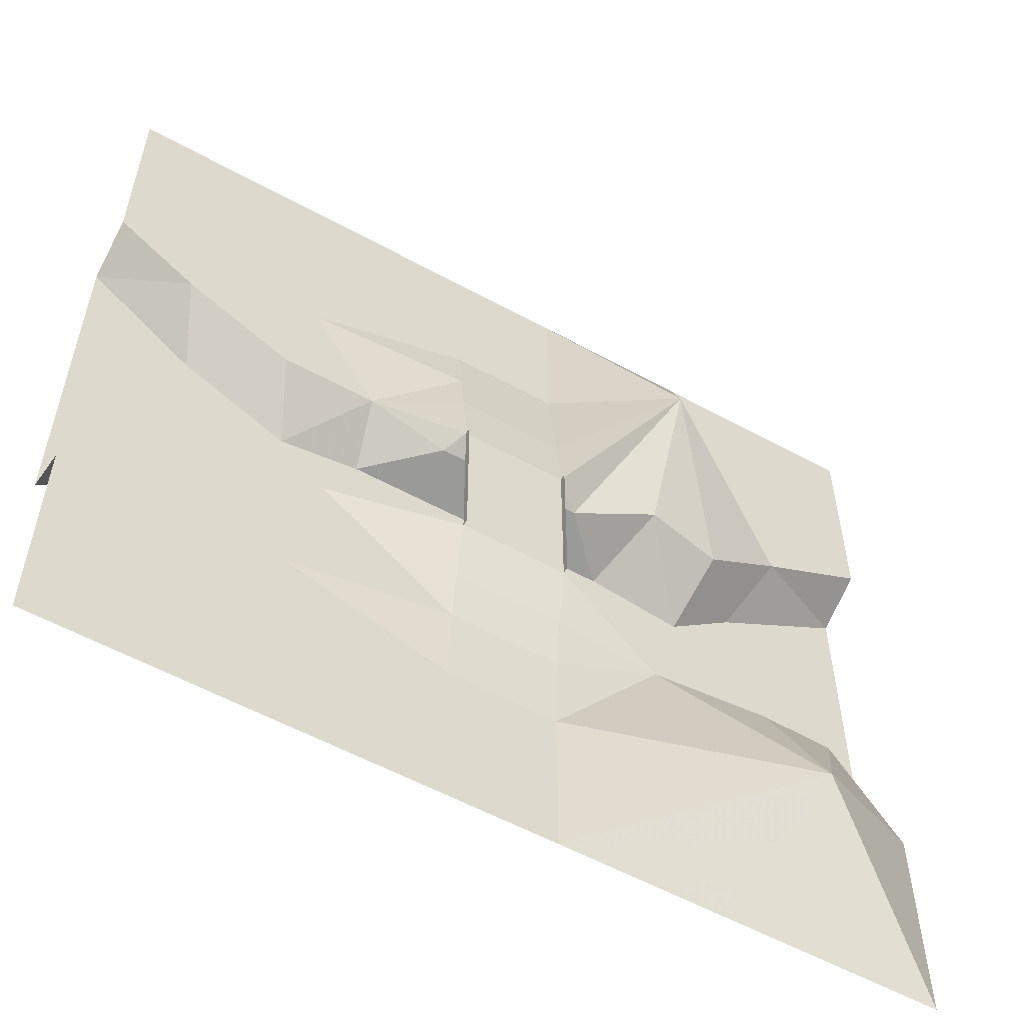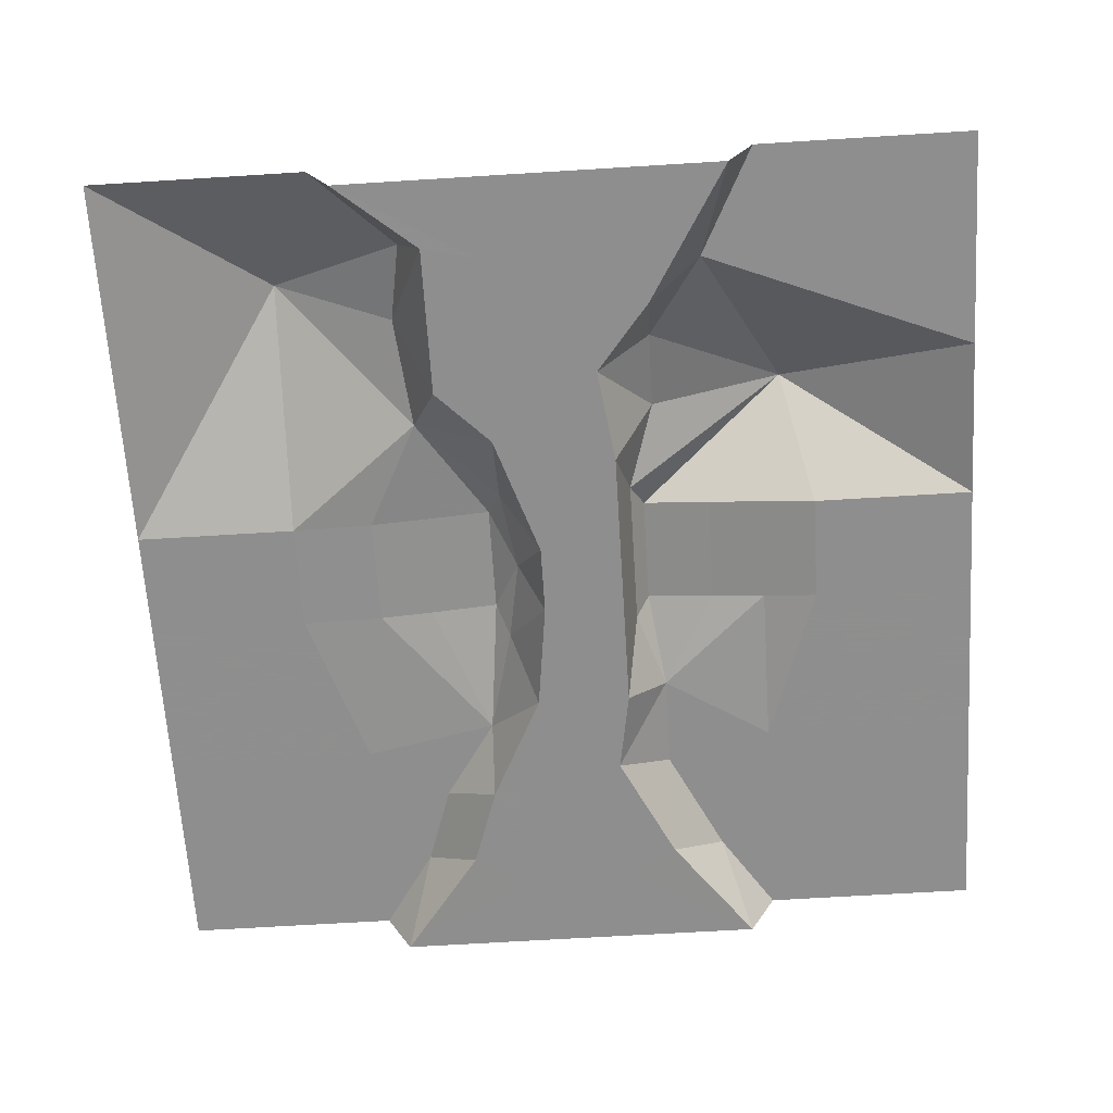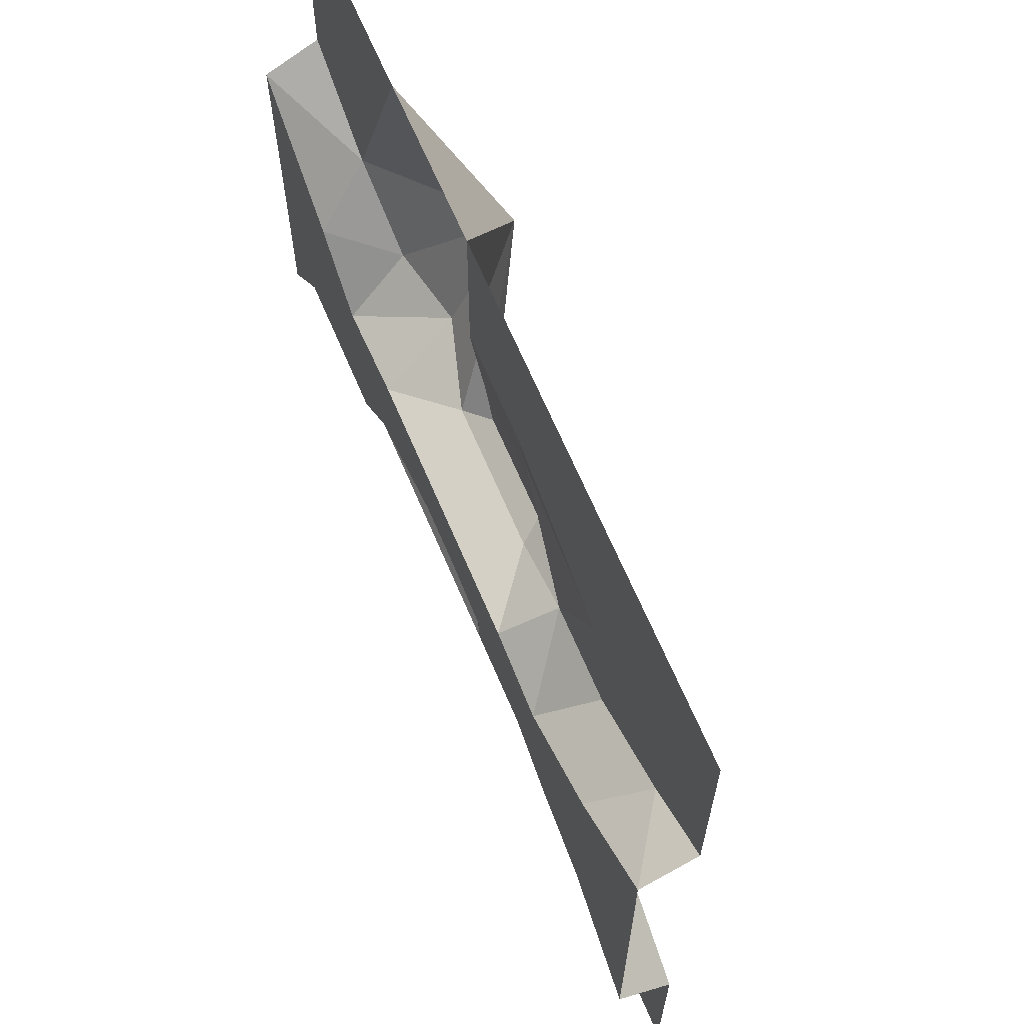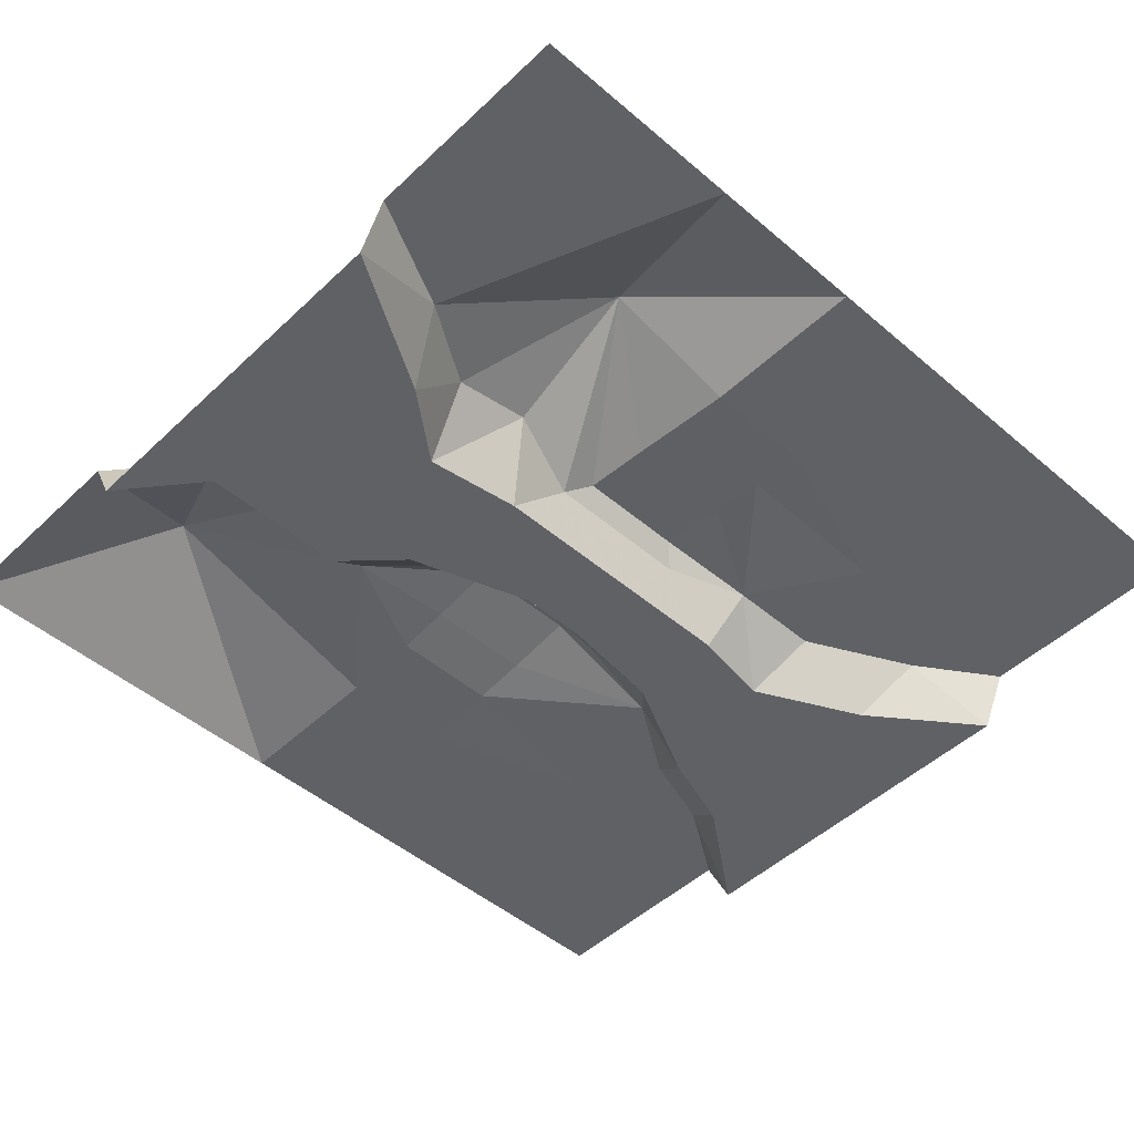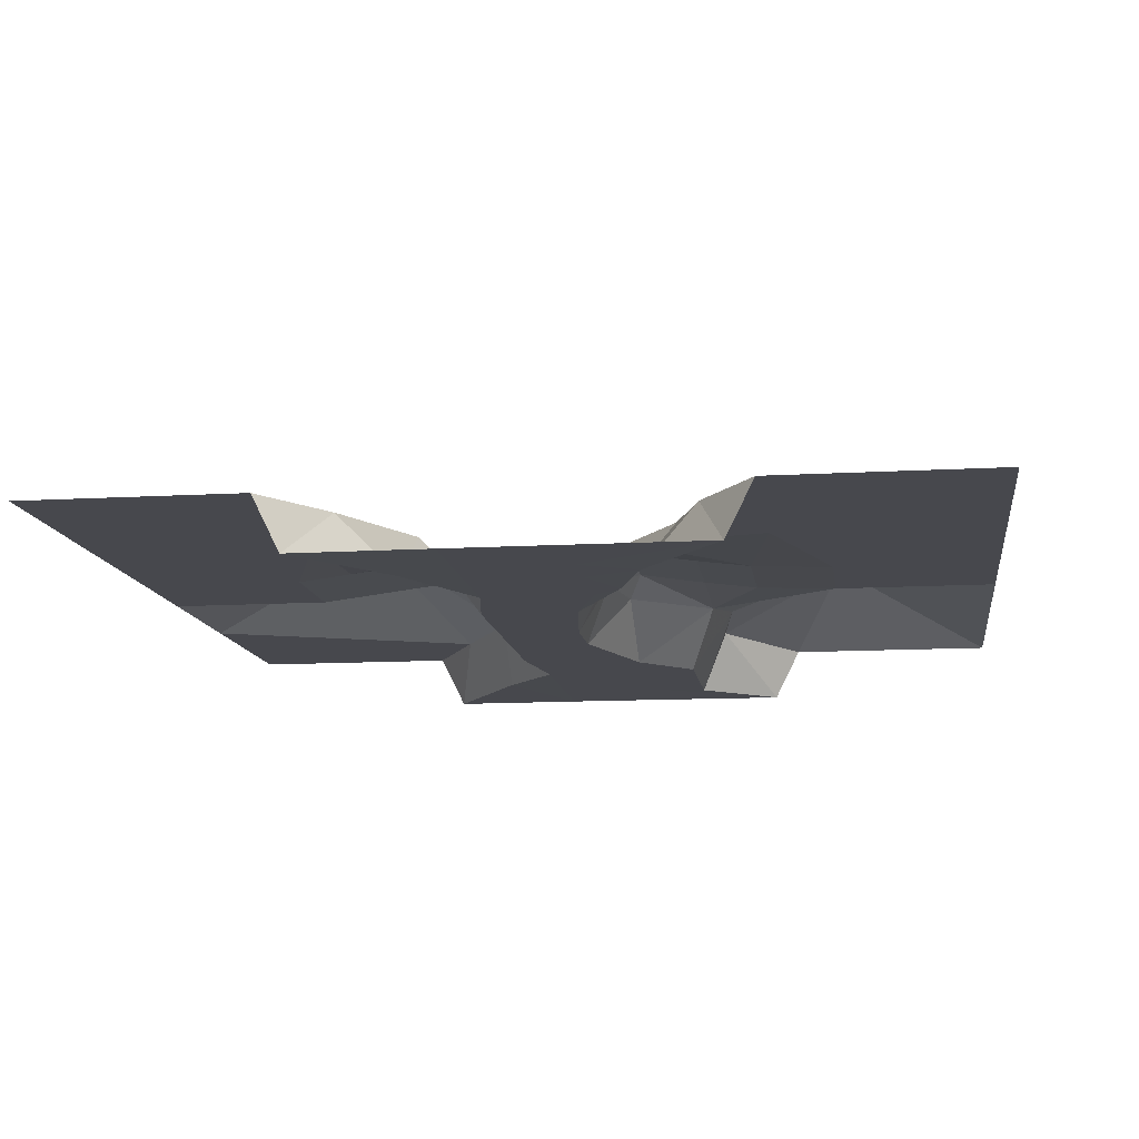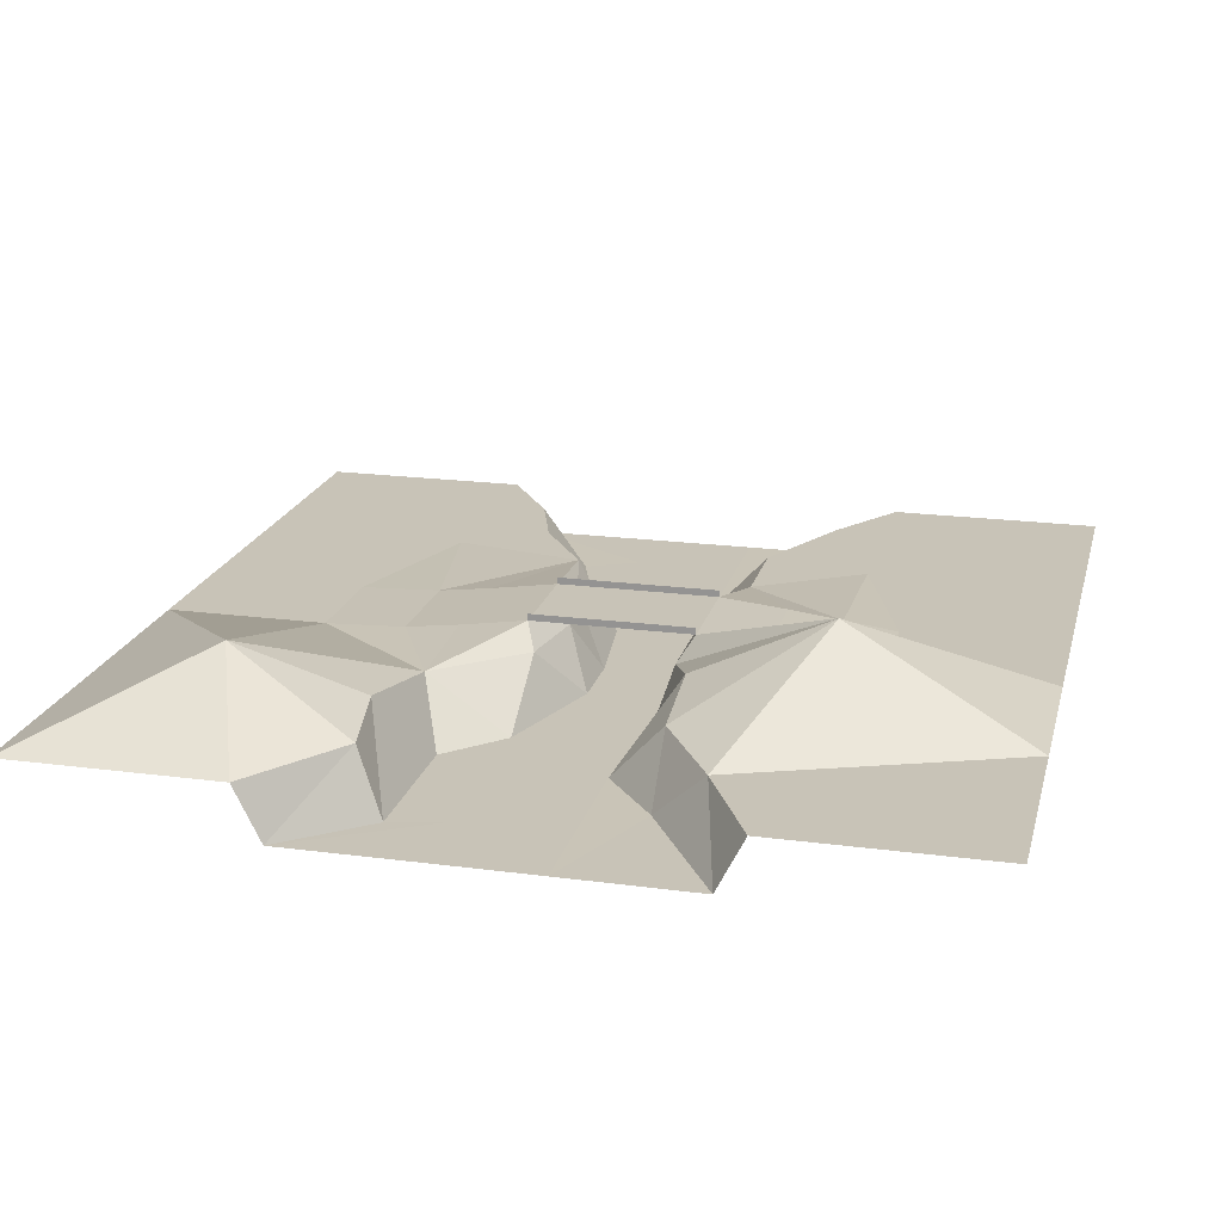
<metadata>
{"format":"obj","ext":"obj","renderer":"f3d","projection":"perspective","resolution":1024,"background":"white","views":[{"elev":-56.5,"azim":-29.8,"up":"+Y"},{"elev":-65.0,"azim":93.6,"up":"+Z"},{"elev":65.5,"azim":-112.9,"up":"+Y"},{"elev":-48.3,"azim":136.4,"up":"+Z"},{"elev":-11.9,"azim":-82.1,"up":"+Z"},{"elev":19.8,"azim":103.8,"up":"+Z"}]}
</metadata>
<code>
o tiles1_19
v -2.048 2.048 0.257
v -1.024 2.048 0.257
v -1.024 1.024 0.257
v -2.048 1.024 0.257
v -1.024 -1.024 0.257
v -2.048 -1.024 0.257
v -1.024 -2.048 0.257
v -2.048 -2.048 0.257
v -0.256 2.048 0.258
v -0.256 1.664 0.258
v -0.256 1.28 0.258
v -0.256 1.024 0.29
v 0.256 2.048 0.258
v 0.256 1.664 0.258
v 0.768 1.152 0.673
v 1.024 2.048 0.257
v 1.536 0.768 0.257
v 2.048 2.048 0.257
v 2.048 1.024 0.257
v 2.048 0.896 0.001
v 1.408 0.512 0.001
v 2.048 0.256 0.002
v 1.664 0.256 0.002
v 1.28 0.256 0.002
v 1.088 0.256 0.002
v 2.048 -0.256 0.002
v 1.664 -0.256 0.002
v 1.28 -0.256 0.002
v 0.768 -0.256 0.002
v 0.64 0.32 0.002
v 0.192 -0.064 0.002
v 0.192 0.32 0.002
v -0.128 -0.064 0.002
v -0.192 0.32 0.002
v -0.64 -0.128 0.002
v -0.64 0.32 0.002
v -1.024 -0.256 0.002
v -1.024 0.256 0.002
v -1.408 -0.256 0.002
v -1.408 0.256 0.002
v -1.664 -0.256 0.002
v -1.664 0.256 0.002
v -2.048 -0.256 0.002
v -2.048 0.256 0.002
v 1.152 0.512 0.289
v 0.768 0.512 0.369
v 0.384 0.384 0.257
v 0 0.384 0.257
v 0.256 0.448 0.354
v -0.256 0.448 0.354
v -0.32 0.384 0.257
v -0.704 0.512 0.257
v -1.152 0.512 0.257
v -1.536 0.512 0.001
v -1.664 0.768 0.257
v -2.048 0.896 0.001
v -0.256 0.768 0.322
v 0.256 0.768 0.322
v 0.256 1.024 0.29
v 0.256 1.28 0.258
v -1.536 -0.512 0.001
v -2.048 -0.896 0.001
v -1.152 -0.384 0.001
v -1.664 -0.768 0.257
v -1.28 -0.64 0.257
v -0.896 -0.384 0.257
v -0.384 -0.256 0.257
v 0 -0.192 0.257
v 0.384 -0.256 0.257
v 0.768 -0.64 0.273
v 1.024 -0.512 0.001
v 1.28 -0.704 0.353
v 1.728 -0.512 0.001
v 1.664 -0.64 0.305
v 2.048 -0.896 0.001
v 2.048 -1.024 0.257
v -0.256 -0.896 0.274
v -0.256 -0.64 0.306
v -0.256 -0.32 0.354
v 0.256 -0.32 0.354
v 0.256 -0.64 0.306
v 0.256 -0.896 0.274
v 0.256 -1.28 0.258
v -0.256 -1.28 0.258
v -0.256 -1.664 0.258
v 0.256 -1.664 0.258
v -0.256 -2.048 0.258
v 0.256 -2.048 0.258
v 1.408 -1.28 0.593
v 2.048 -2.048 0.257
v 1.024 -2.048 0.257
v 0.256 -0.32 0.386
v 0.256 0.448 0.386
v -0.256 -0.32 0.386
v -0.256 0.448 0.386
f 1 2 3
f 3 4 1
f 6 5 7
f 7 8 6
f 2 9 10
f 10 11 3
f 3 2 10
f 3 11 12
f 10 9 13
f 13 14 10
f 14 13 15
f 15 13 16
f 15 16 17
f 17 16 18
f 18 19 17
f 17 19 20
f 17 20 21
f 21 20 22
f 22 23 21
f 23 24 21
f 24 25 21
f 22 26 27
f 27 23 22
f 27 28 24
f 24 23 27
f 28 29 25
f 25 24 28
f 29 30 25
f 29 31 32
f 32 30 29
f 31 33 34
f 34 32 31
f 33 35 36
f 36 34 33
f 35 37 38
f 38 36 35
f 37 39 40
f 40 38 37
f 39 41 42
f 42 40 39
f 41 43 44
f 44 42 41
f 25 45 21
f 21 45 17
f 45 15 17
f 25 46 45
f 25 30 46
f 46 15 45
f 30 47 46
f 30 32 47
f 47 15 46
f 32 48 47
f 47 48 49
f 47 49 15
f 48 50 49
f 48 32 34
f 48 51 50
f 48 34 51
f 51 34 36
f 36 52 51
f 36 38 52
f 38 53 52
f 38 54 53
f 54 55 53
f 38 40 54
f 40 42 54
f 42 44 56
f 56 54 42
f 54 56 55
f 55 56 4
f 55 4 3
f 55 3 53
f 53 3 52
f 52 3 12
f 52 12 57
f 52 57 50
f 52 50 51
f 50 57 58
f 58 49 50
f 49 58 15
f 57 12 59
f 59 58 57
f 58 59 15
f 12 11 60
f 60 59 12
f 59 60 15
f 11 10 14
f 14 60 11
f 60 14 15
f 41 61 62
f 62 43 41
f 61 41 39
f 39 63 61
f 63 39 37
f 63 37 35
f 62 61 64
f 62 64 6
f 64 61 65
f 65 61 63
f 65 63 66
f 66 63 35
f 66 35 67
f 67 35 33
f 67 33 68
f 68 33 31
f 68 31 69
f 69 31 29
f 69 29 70
f 70 29 71
f 70 71 72
f 72 71 73
f 72 73 74
f 74 73 75
f 75 76 74
f 75 73 27
f 27 26 75
f 73 71 28
f 28 27 73
f 71 29 28
f 6 64 5
f 5 64 65
f 5 65 66
f 5 66 77
f 77 66 78
f 78 66 79
f 66 67 79
f 79 67 68
f 79 68 80
f 80 68 69
f 80 69 70
f 80 70 81
f 81 78 79
f 79 80 81
f 81 82 77
f 77 78 81
f 82 81 70
f 82 70 83
f 83 84 77
f 77 82 83
f 84 5 77
f 84 85 7
f 7 5 84
f 85 84 83
f 83 86 85
f 85 87 7
f 87 85 86
f 86 88 87
f 86 83 89
f 89 83 70
f 89 70 72
f 89 72 74
f 89 74 76
f 76 90 89
f 90 91 89
f 88 86 89
f 88 89 91
f 80 79 50
f 50 49 80
f 49 80 92
f 92 93 49
f 50 79 94
f 94 95 50

</code>
